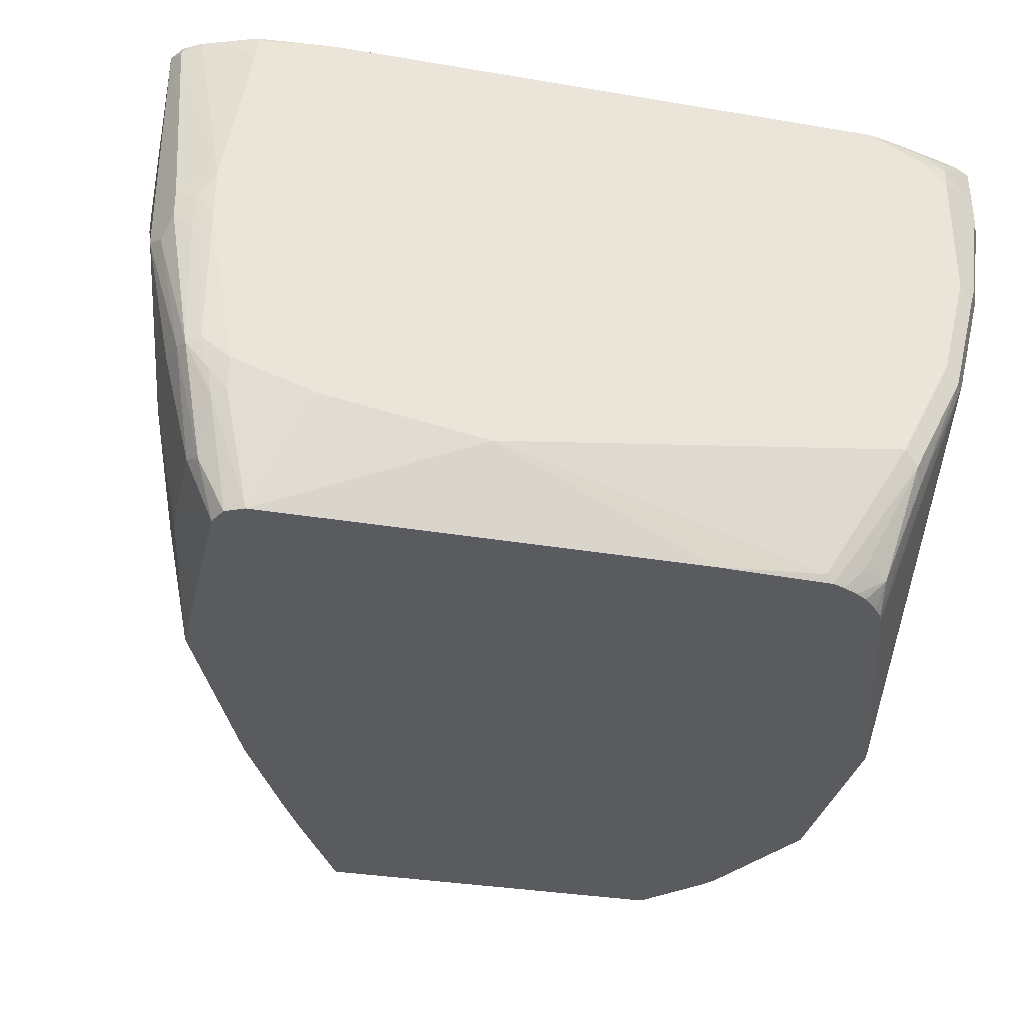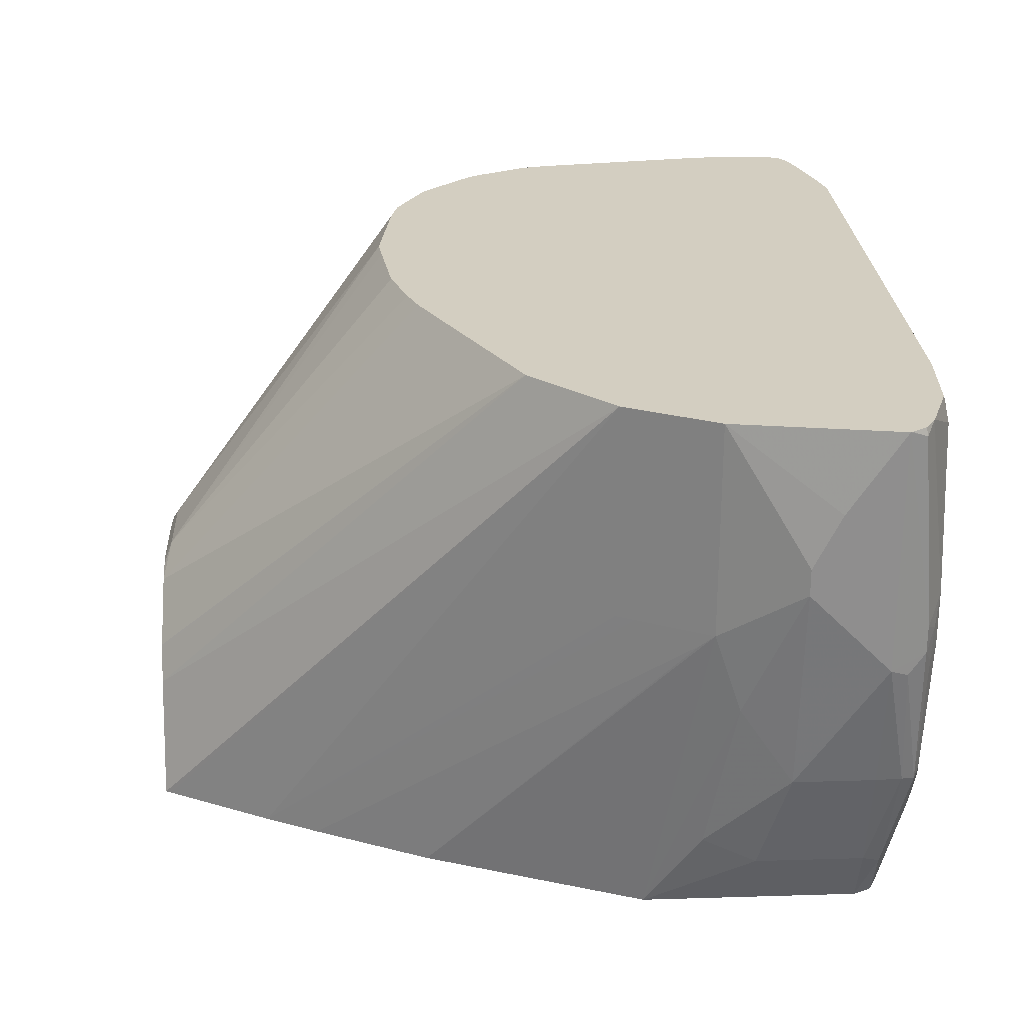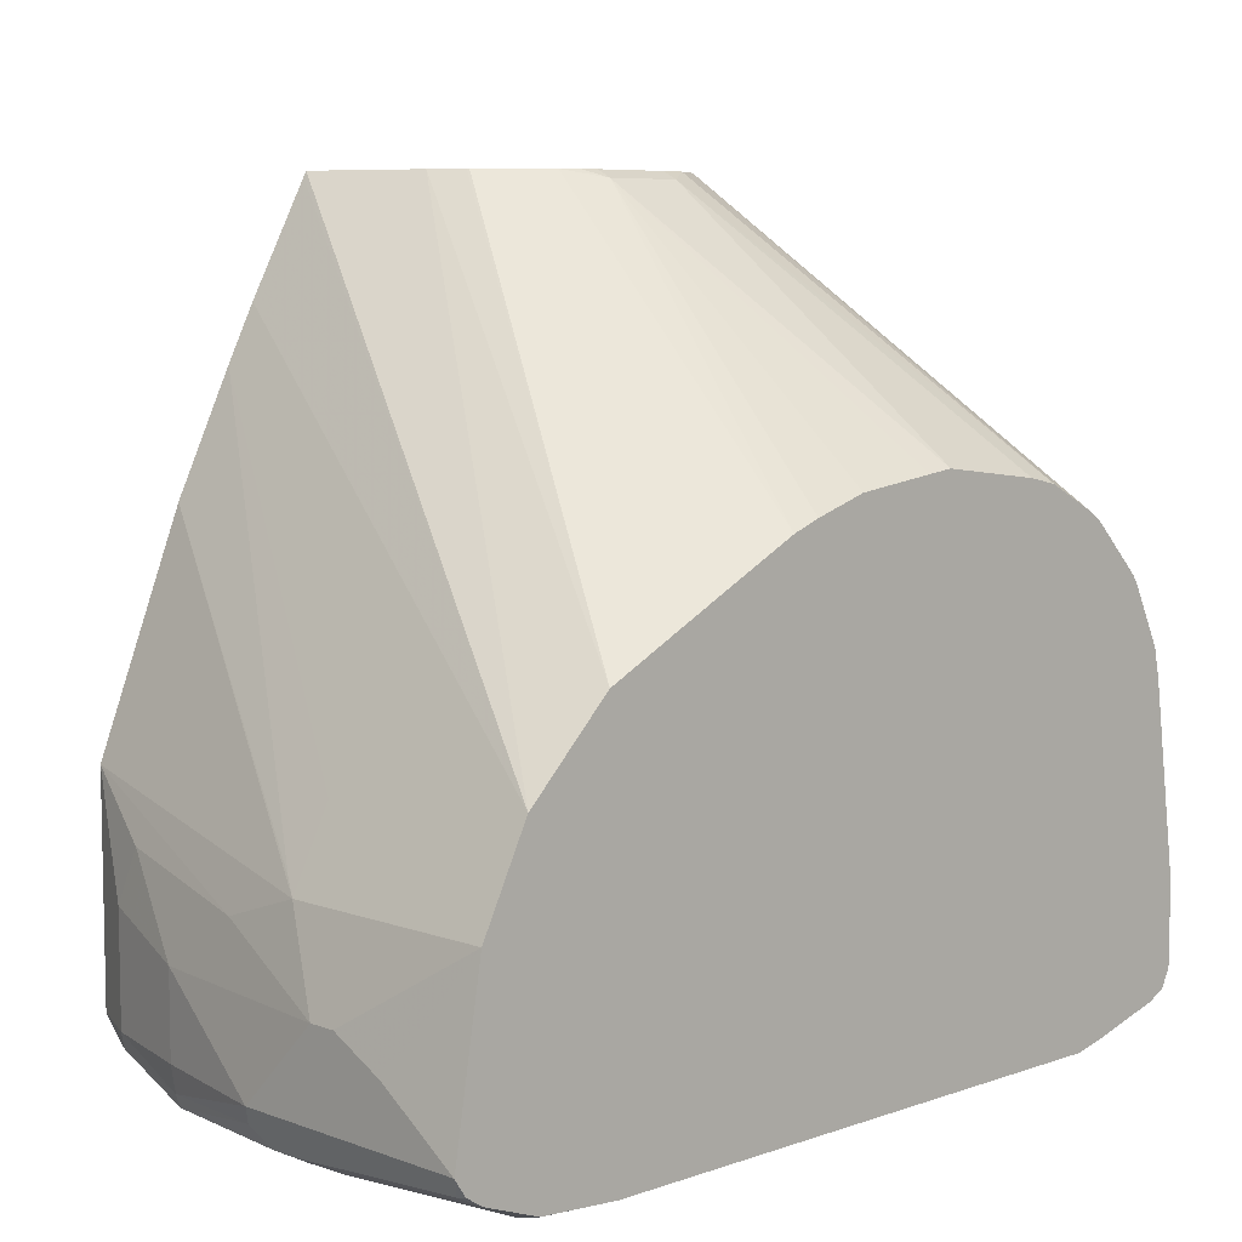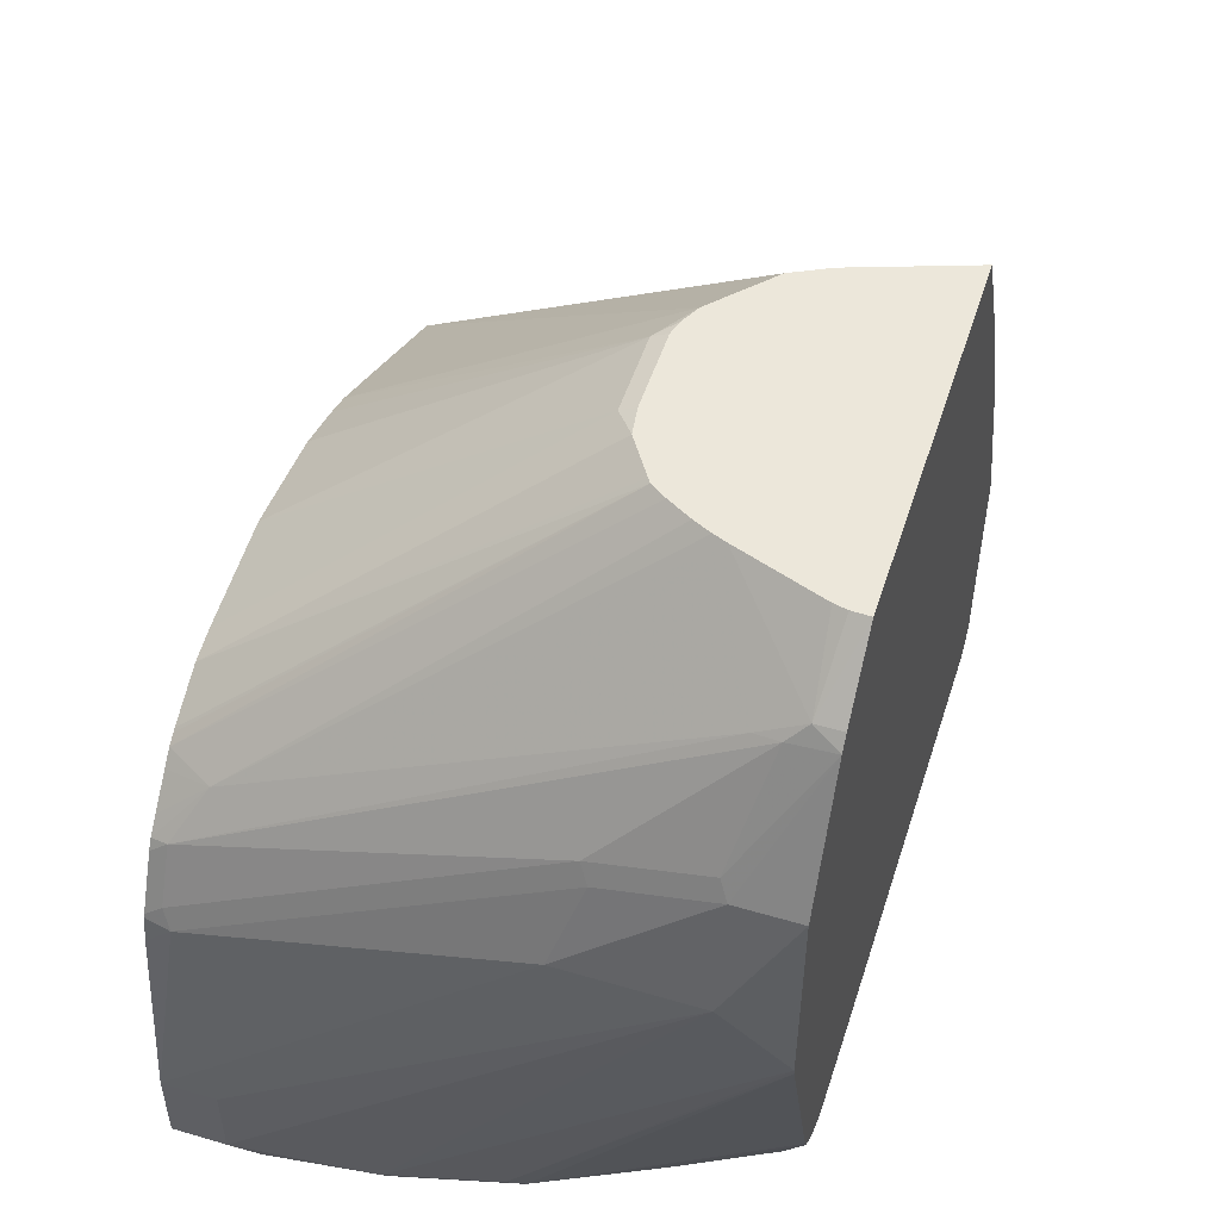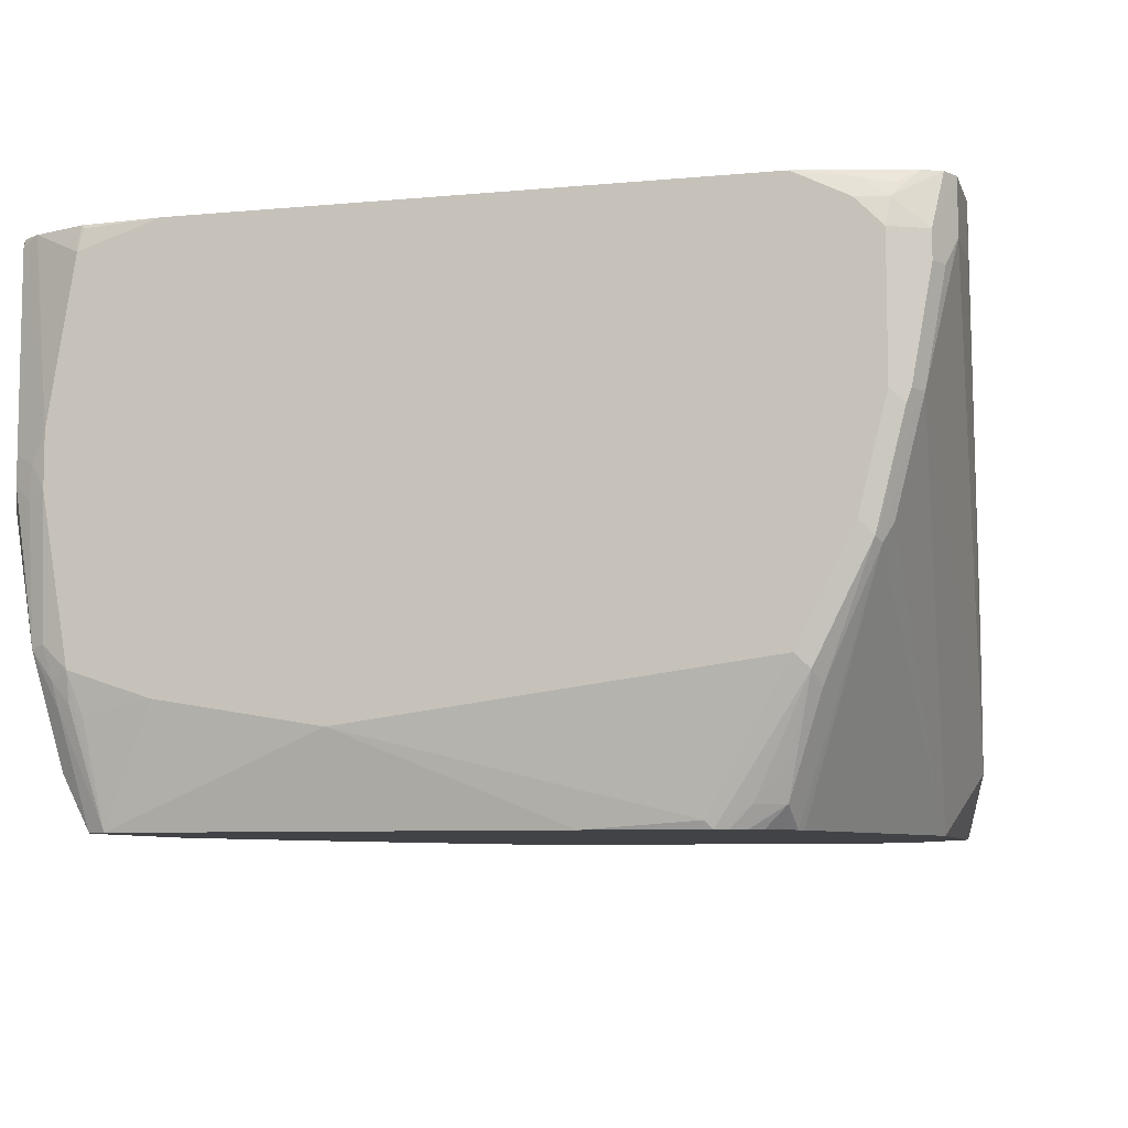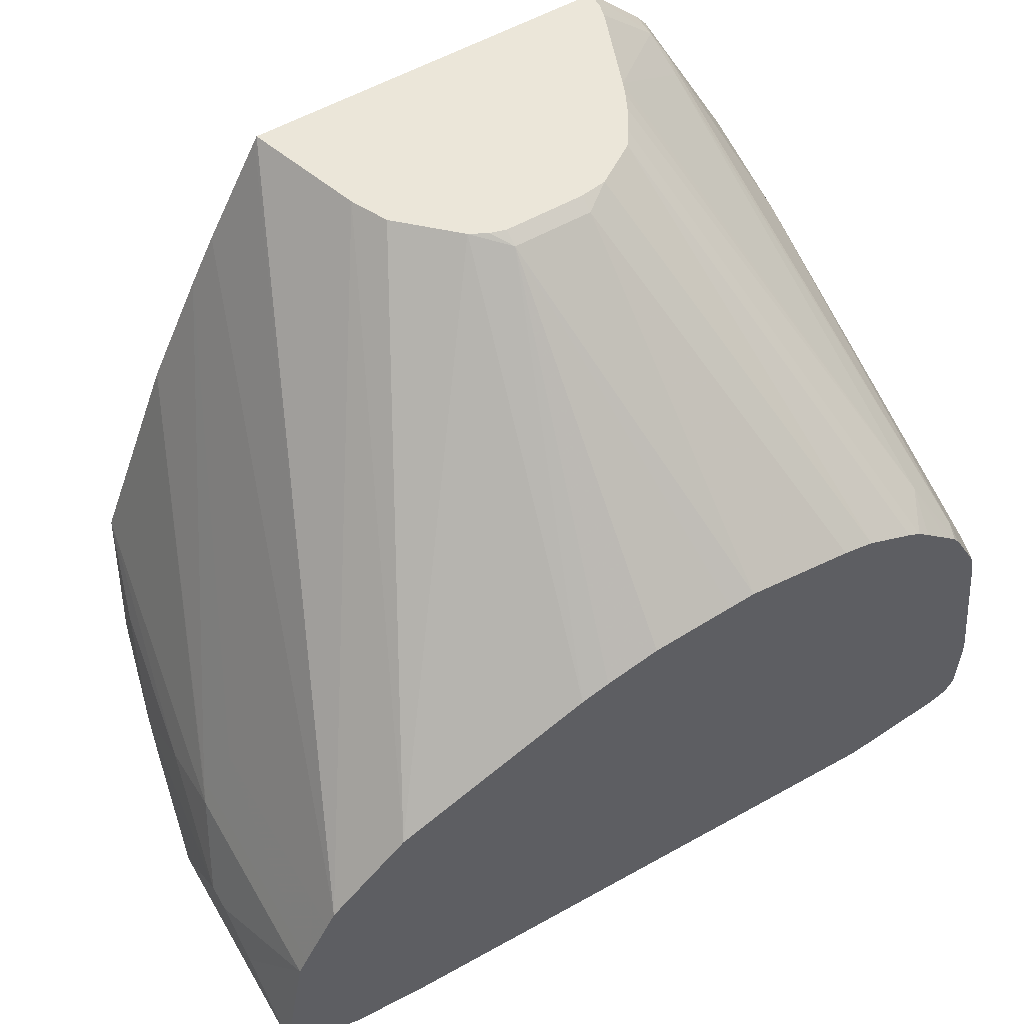
<metadata>
{"format":"obj","ext":"obj","renderer":"f3d","projection":"perspective","resolution":1024,"background":"white","views":[{"elev":-33.2,"azim":-13.1,"up":"+Z"},{"elev":25.2,"azim":-92.8,"up":"+Z"},{"elev":7.3,"azim":-44.4,"up":"+Y"},{"elev":50.9,"azim":107.8,"up":"+Y"},{"elev":-7.4,"azim":15.0,"up":"+Z"},{"elev":57.5,"azim":-30.1,"up":"+Y"}]}
</metadata>
<code>
v -0.2649 -0.5677 0.246
v -0.2649 -0.5677 0.2081
v -0.246 -0.5677 0.3595
v -0.2833 -0.5491 0.3779
v -0.2838 -0.5488 0.3779
v -0.2849 -0.5482 0.3779
v -0.2964 -0.5425 0.3721
v -0.2902 -0.5551 0.2334
v -0.2756 -0.563 0.2259
v -0.2649 -0.563 0.1112
v -0.246 -0.5677 0.09464
v -0.2775 -0.5614 0.2018
v -0.1892 -0.5677 0.3779
v -0.2429 -0.5645 0.3753
v -0.2454 -0.5633 0.3779
v -0.2953 -0.5413 0.3779
v -0.3022 -0.531 0.3779
v -0.3028 -0.5299 0.3779
v -0.2902 -0.5551 0.2145
v -0.2744 -0.5582 0.1088
v -0.2586 -0.5614 0.08834
v -0.246 -0.563 0.07333
v -0.2271 -0.5488 -0.00524
v -0.2365 -0.563 0.06624
v -0.1892 -0.5677 0.07573
v 0.2087 -0.5677 0.3779
v -0.3028 -0.492 0.3217
v -0.3028 -0.5299 0.2081
v -0.2838 -0.4163 0.3779
v -0.2964 -0.5425 0.2018
v -0.2586 -0.5425 0.03155
v -0.2554 -0.5582 0.07097
v -0.2791 -0.5488 0.1112
v -0.0757 -0.5677 0.05679
v -0.24 -0.5425 -0.00524
v 0.0757 -0.5488 -0.00524
v 0.246 -0.5677 0.3595
v 0.2523 -0.5614 0.3721
v 0.2315 -0.5628 0.3779
v -0.3028 -0.4731 0.2839
v -0.2838 -0.5299 0.1136
v -0.3028 -0.4731 0.2649
v -0.2838 -0.4731 0.1136
v -0.2836 -0.4159 0.3779
v -0.2838 -0.4163 0.2271
v -0.2649 -0.5299 0.03785
v -0.246 -0.5299 -0.00524
v 0.1514 -0.5488 1.047e-05
v 0.2081 -0.5677 0.09464
v 0.1566 -0.5461 -0.00524
v 0.2649 -0.5677 0.3406
v 0.2673 -0.563 0.3595
v 0.2697 -0.5582 0.369
v 0.2838 -0.5489 0.3779
v -0.2838 -0.4352 0.1703
v -0.2649 -0.4163 0.05679
v -0.2649 -0.4542 0.03785
v -0.2774 -0.4033 0.3779
v -0.2775 -0.4037 0.2271
v -0.2791 -0.4069 0.2176
v -0.1858 -0.2254 -0.00524
v -0.246 -0.3785 -0.00524
v 0.2176 -0.563 0.08519
v 0.246 -0.5677 0.1703
v 0.165 -0.543 -0.00524
v 0.1797 -0.544 0.009499
v 0.2649 -0.5677 0.246
v 0.2902 -0.5551 0.3406
v 0.2964 -0.5425 0.3779
v -0.2586 -0.3658 0.3779
v -0.2586 -0.3658 0.2271
v -0.1467 -0.1438 -0.00524
v 0.1987 -0.544 0.0284
v 0.1987 -0.5346 0.009499
v 0.2223 -0.5511 0.07573
v 0.2554 -0.563 0.1609
v 0.2744 -0.563 0.2365
v 0.1703 -0.5404 -0.00524
v 0.2775 -0.5614 0.246
v 0.2902 -0.5551 0.3217
v 0.3028 -0.5299 0.3779
v -0.2523 -0.3532 0.3779
v -0.2523 -0.3532 0.2271
v -0.1277 -0.1059 -0.00524
v 0.1755 -0.5378 -0.00524
v 0.184 -0.5325 -0.00524
v 0.1944 -0.522 -0.00524
v 0.2008 -0.5146 -0.00524
v 0.2586 -0.5551 0.1577
v 0.2586 -0.5614 0.1703
v 0.2775 -0.5551 0.2334
v 0.2838 -0.5488 0.246
v 0.2964 -0.5425 0.3217
v 0.3028 -0.5299 0.3406
v 0.3028 -0.4731 0.3779
v -0.2145 -0.3154 0.3779
v -0.05673 -0.0261 0.07573
v -0.08494 -0.0261 -0.00524
v -0.08696 -0.02981 -0.00524
v 0.2034 -0.508 -0.00524
v 0.2636 -0.3224 -0.00524
v 0.2649 -0.5488 0.1703
v 0.2649 -0.3164 -0.00524
v 0.2838 -0.2461 0.03785
v 0.3028 -0.4731 0.3406
v 0.2838 -0.2461 0.1325
v 0.2838 -0.2649 0.1892
v 0.2838 -0.3027 0.3028
v 0.2838 -0.3217 0.3595
v 0.2838 -0.3401 0.3779
v -0.1955 -0.2965 0.3779
v -0.05317 -0.0261 0.0829
v 0.1742 -0.0261 -0.00524
v 0.2649 -0.1704 -0.00524
v 0.2649 -0.1704 0.03785
v 0.2649 -0.1893 0.1136
v 0.2775 -0.3091 0.3658
v 0.2797 -0.3217 0.3779
v -0.1447 -0.2709 0.3779
v -0.004742 -0.0261 0.1373
v -0.0441 -0.0261 0.1009
v -0.04499 -0.0261 0.09921
v 0.1739 -0.0261 0.007174
v 0.2145 -0.06941 0.01265
v 0.2145 -0.06941 -0.00524
v 0.2216 -0.07885 -0.00524
v 0.2586 -0.1577 0.04419
v 0.2586 -0.1767 0.1199
v 0.2788 -0.3192 0.3779
v 0.2586 -0.2712 0.3658
v -0.1324 -0.2647 0.3779
v -0.09461 -0.2458 0.3779
v -0.069 -0.233 0.3779
v -0.05673 -0.2269 0.3779
v 0.01891 -0.03156 0.1577
v 0.007825 -0.0261 0.1436
v 0.1718 -0.0261 0.01636
v 0.1502 -0.0261 0.0763
v 0.2176 -0.08521 0.04262
v 0.2207 -0.08203 0.02525
v 0.2599 -0.2814 0.3779
v 0.2365 -0.2366 0.3454
v 0.2554 -0.2744 0.3779
v -0.03723 -0.2196 0.3779
v 0.05732 -0.2007 0.3779
v 0.0757 -0.1985 0.3779
v 0.0757 -0.03156 0.1577
v 0.01891 -0.0261 0.1468
v 0 -0.2079 0.3779
v 0.1467 -0.0261 0.08526
v 0.2176 -0.2366 0.3779
v 0.2268 -0.2455 0.3779
v 0.2457 -0.2644 0.3779
v 0.2465 -0.2653 0.3779
v 0.1408 -0.0261 0.09764
v 0.1313 -0.0261 0.1141
v 0.1514 -0.2081 0.3779
v 0.09461 -0.0261 0.1441
v 0.0757 -0.0261 0.1468
v 0.1732 -0.2129 0.3779
v 0.1241 -0.0261 0.1249
v 0.2106 -0.2322 0.3779
v 0.1207 -0.0261 0.1272
v 0.2081 -0.2307 0.3779
f 79 91 92
f 89 91 90
f 89 100 101
f 89 102 91
f 89 101 102
f 88 100 89
f 82 84 83
f 82 96 97
f 82 98 99
f 82 97 98
f 81 105 95
f 81 94 105
f 80 93 94
f 91 102 92
f 79 93 80
f 79 92 93
f 82 99 84
f 92 102 103
f 96 111 97
f 92 104 94
f 97 158 163
f 97 159 158
f 79 90 91
f 97 148 159
f 97 136 148
f 97 120 136
f 97 121 120
f 97 122 121
f 97 112 122
f 95 109 110
f 95 108 109
f 95 107 108
f 95 106 107
f 95 104 106
f 95 105 104
f 94 104 105
f 92 94 93
f 92 103 104
f 77 90 79
f 63 74 75
f 76 89 90
f 63 75 76
f 63 73 74
f 63 66 73
f 60 72 61
f 59 72 60
f 59 71 72
f 58 71 59
f 63 76 64
f 58 70 71
f 55 62 56
f 52 54 53
f 52 69 54
f 52 68 69
f 51 68 52
f 97 163 161
f 51 80 68
f 56 62 57
f 64 76 77
f 64 77 67
f 65 78 66
f 75 88 89
f 75 89 76
f 74 88 75
f 74 87 88
f 74 86 87
f 74 85 86
f 74 78 85
f 71 84 72
f 71 83 84
f 70 83 71
f 70 82 83
f 68 81 69
f 68 94 81
f 68 80 94
f 67 77 79
f 66 74 73
f 66 78 74
f 76 90 77
f 97 161 156
f 134 144 135
f 97 155 150
f 135 144 149
f 135 148 136
f 135 159 148
f 135 147 159
f 135 146 147
f 135 145 146
f 130 143 141
f 135 149 145
f 130 142 143
f 130 140 139
f 128 140 130
f 127 140 128
f 126 140 127
f 124 126 125
f 124 140 126
f 124 139 140
f 130 139 142
f 138 150 142
f 138 142 139
f 142 151 152
f 51 79 80
f 161 164 162
f 160 161 163
f 160 164 161
f 158 160 163
f 151 161 162
f 151 156 161
f 147 160 158
f 147 157 160
f 147 158 159
f 146 157 147
f 142 156 151
f 142 155 156
f 142 150 155
f 142 154 143
f 142 153 154
f 142 152 153
f 124 138 139
f 97 156 155
f 124 137 138
f 120 135 136
f 109 128 117
f 109 116 128
f 108 116 109
f 107 116 108
f 106 116 107
f 106 115 116
f 104 115 106
f 109 117 118
f 104 114 115
f 101 103 102
f 97 111 112
f 97 113 98
f 97 123 113
f 97 137 123
f 97 138 137
f 97 150 138
f 103 114 104
f 109 118 110
f 111 119 120
f 111 120 121
f 120 134 135
f 120 133 134
f 120 132 133
f 120 131 132
f 119 131 120
f 117 141 129
f 117 130 141
f 117 128 130
f 117 129 118
f 116 127 128
f 115 127 116
f 115 126 127
f 114 126 115
f 113 124 125
f 113 123 124
f 111 122 112
f 111 121 122
f 123 137 124
f 51 67 79
f 23 25 24
f 50 65 66
f 4 82 70
f 4 96 82
f 4 111 96
f 4 119 111
f 4 131 119
f 4 132 131
f 4 133 132
f 4 70 58
f 4 134 133
f 4 149 144
f 4 145 149
f 4 146 145
f 4 157 146
f 4 160 157
f 4 164 160
f 4 162 164
f 4 144 134
f 4 58 44
f 4 44 29
f 4 29 18
f 11 22 23
f 11 21 22
f 10 21 11
f 10 20 21
f 10 12 20
f 9 19 12
f 8 19 9
f 8 28 19
f 8 18 28
f 7 16 17
f 7 18 8
f 7 17 18
f 6 16 7
f 4 6 5
f 4 16 6
f 4 17 16
f 4 18 17
f 4 151 162
f 11 23 24
f 4 152 151
f 4 154 153
f 1 7 8
f 1 6 7
f 1 5 6
f 1 4 5
f 1 3 4
f 1 13 3
f 1 26 13
f 1 8 9
f 1 37 26
f 1 67 51
f 1 64 67
f 1 34 49
f 1 25 34
f 1 11 25
f 1 2 11
f 50 66 63
f 1 51 37
f 1 9 2
f 2 10 11
f 2 9 12
f 4 143 154
f 4 141 143
f 4 129 141
f 4 118 129
f 4 110 118
f 4 95 110
f 4 81 95
f 4 69 81
f 4 54 69
f 4 39 54
f 4 26 39
f 4 13 26
f 4 15 13
f 3 15 4
f 3 14 15
f 3 13 14
f 2 12 10
f 4 153 152
f 11 24 25
f 1 49 64
f 13 15 14
f 37 51 52
f 36 50 48
f 34 48 49
f 34 36 48
f 33 41 46
f 31 35 32
f 31 47 35
f 37 52 38
f 31 46 47
f 29 42 40
f 29 45 42
f 29 44 45
f 28 43 41
f 28 42 43
f 28 33 30
f 28 41 33
f 31 33 46
f 38 52 53
f 38 53 54
f 38 54 39
f 49 63 64
f 12 19 20
f 48 63 49
f 48 50 63
f 46 57 62
f 45 62 55
f 45 61 62
f 45 60 61
f 45 59 60
f 44 59 45
f 44 58 59
f 43 56 57
f 43 55 56
f 42 55 43
f 42 45 55
f 41 57 46
f 41 43 57
f 27 29 40
f 26 38 39
f 46 62 47
f 23 36 34
f 23 47 62
f 23 35 47
f 23 32 35
f 18 27 40
f 23 34 25
f 22 32 23
f 21 32 22
f 20 33 31
f 20 30 33
f 20 32 21
f 20 31 32
f 19 30 20
f 19 28 30
f 18 42 28
f 26 37 38
f 23 62 61
f 23 61 72
f 18 29 27
f 23 84 99
f 23 50 36
f 23 72 84
f 23 65 50
f 23 78 65
f 23 85 78
f 23 86 85
f 23 87 86
f 23 88 87
f 18 40 42
f 23 101 100
f 23 103 101
f 23 114 103
f 23 126 114
f 23 99 98
f 23 125 126
f 23 100 88
f 23 113 125
f 23 98 113

</code>
